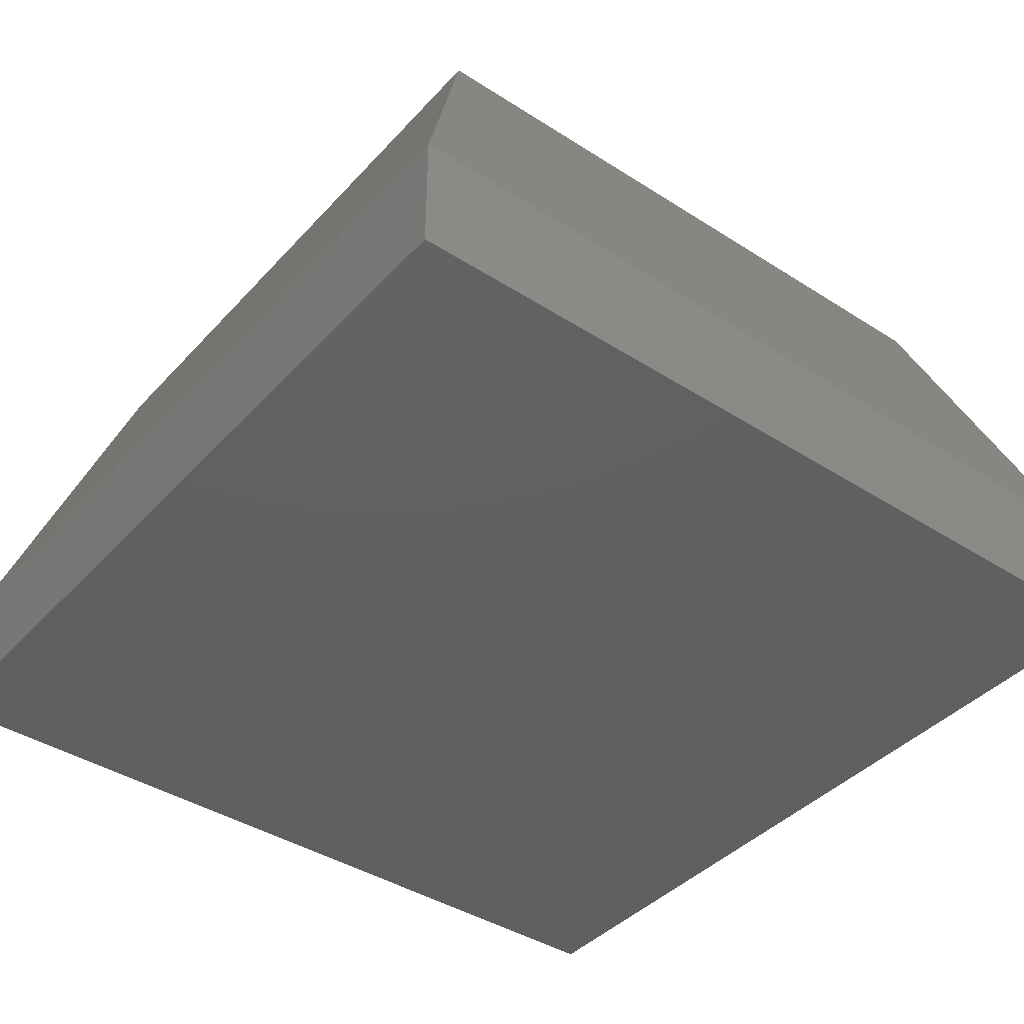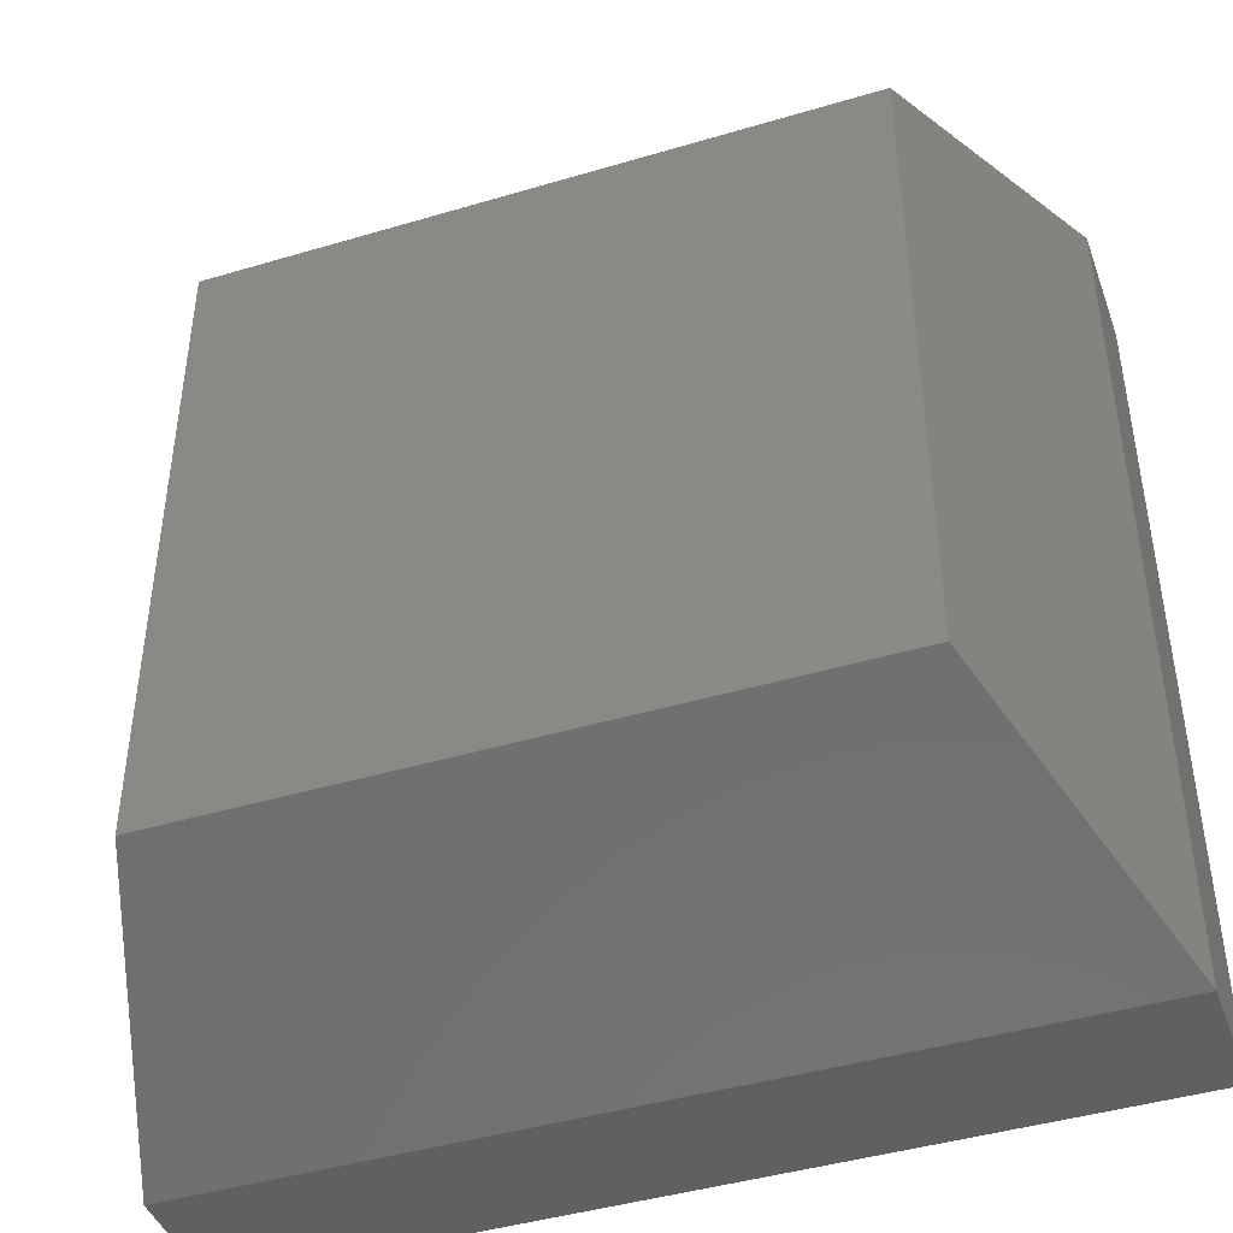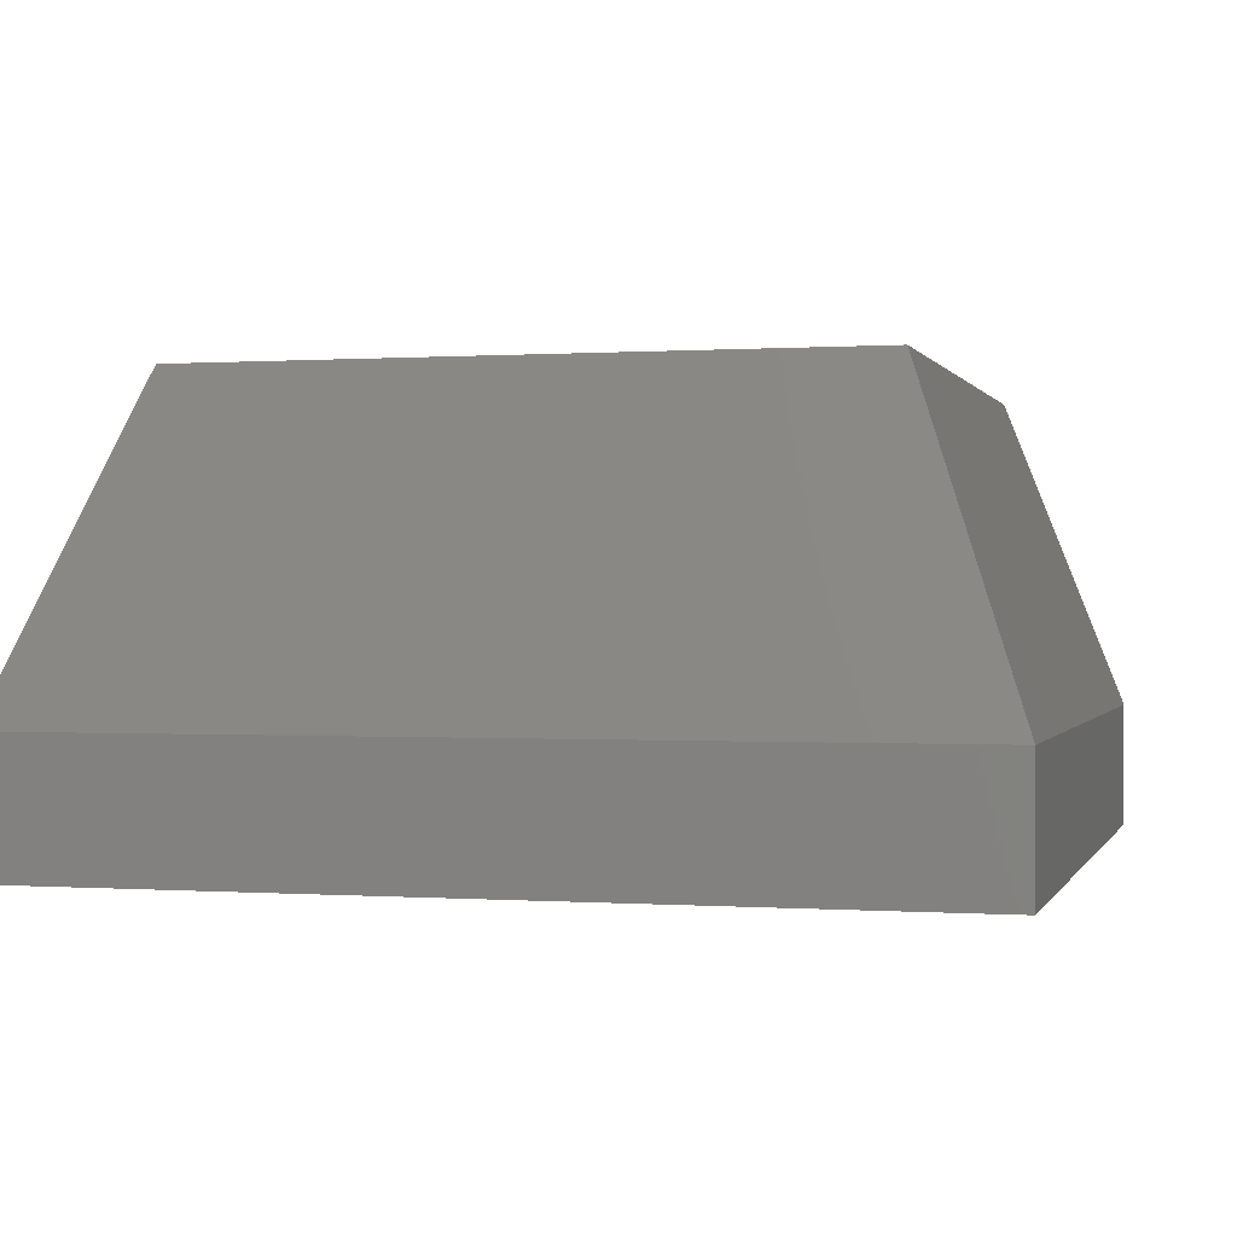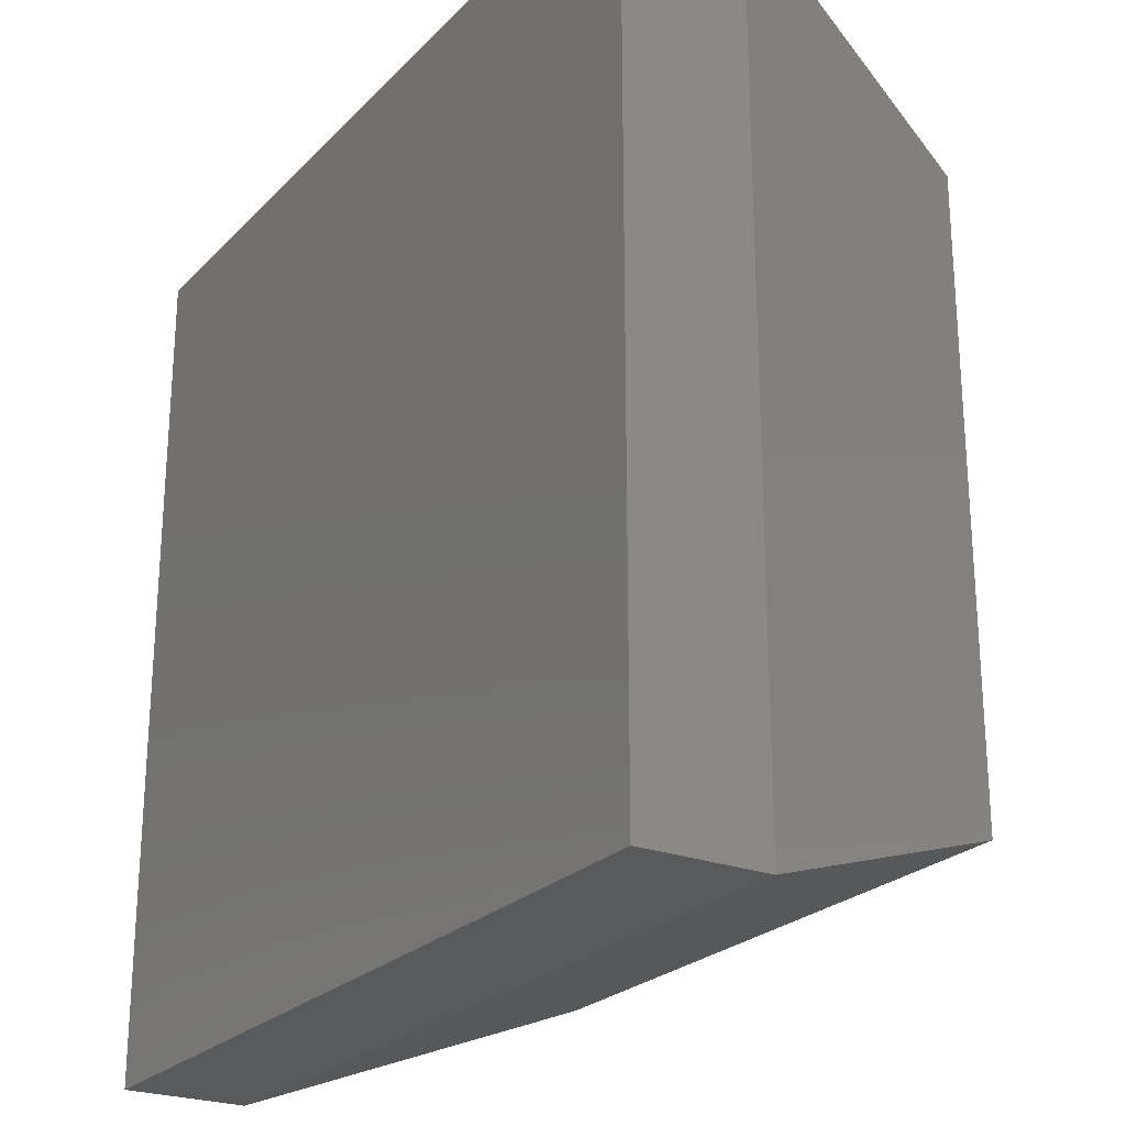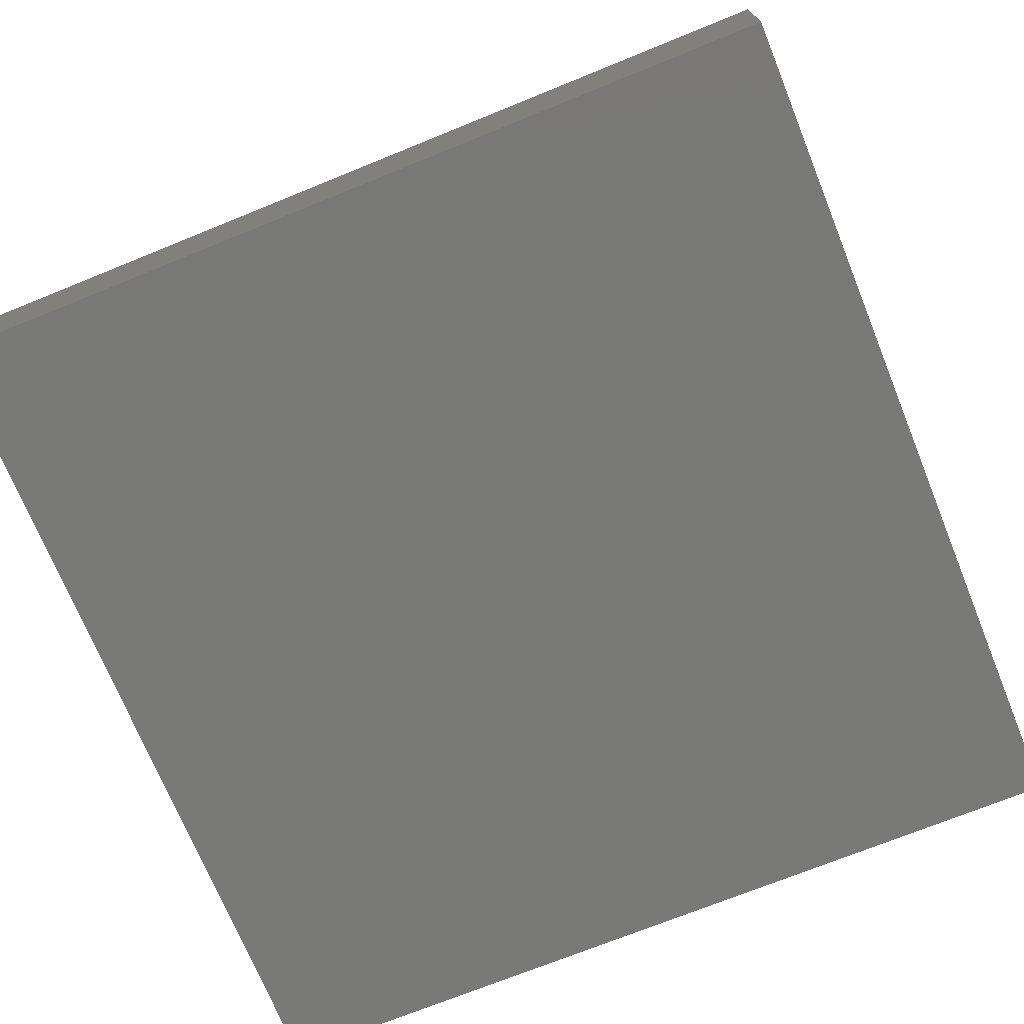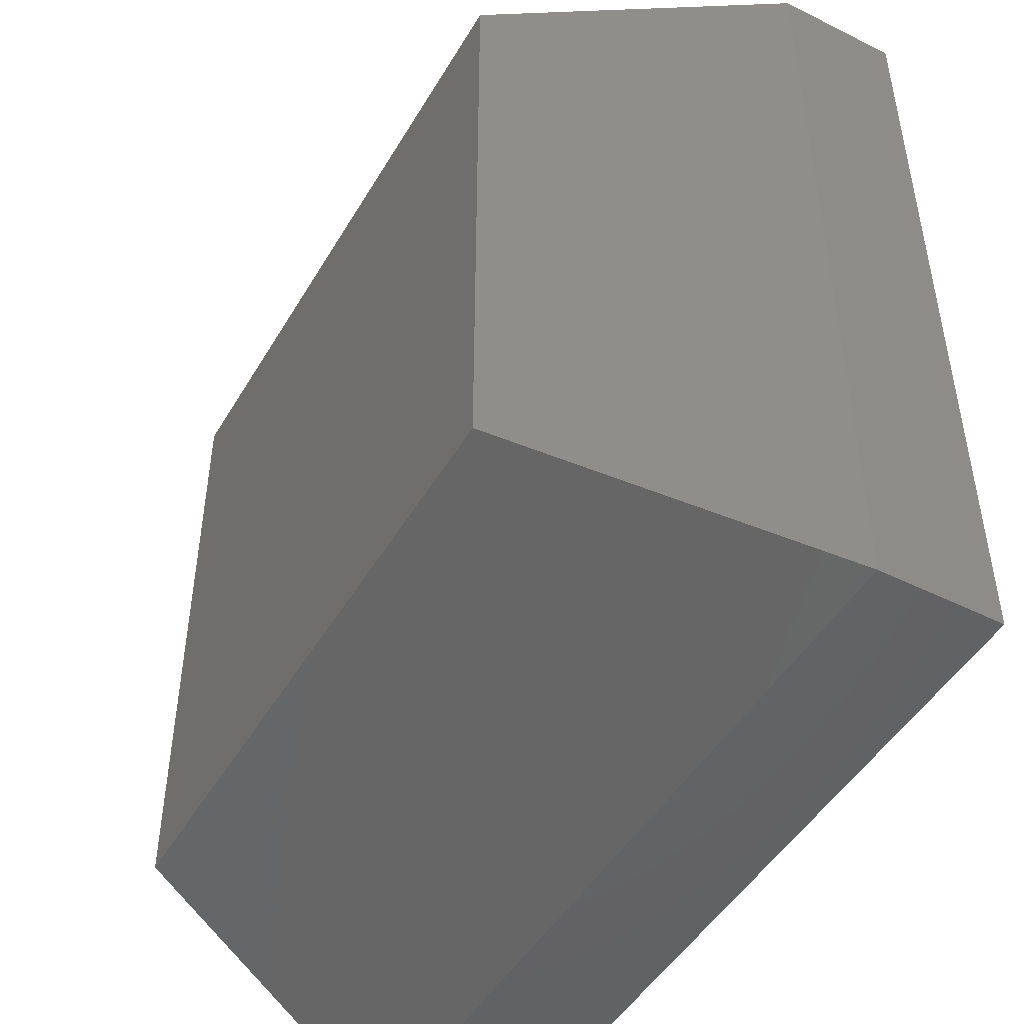
<metadata>
{"format":"stl","ext":"stl","renderer":"f3d","projection":"perspective","resolution":1024,"background":"white","views":[{"elev":-40.9,"azim":142.0,"up":"+Z"},{"elev":-43.7,"azim":19.3,"up":"+Y"},{"elev":0.2,"azim":-165.1,"up":"+Z"},{"elev":-24.2,"azim":-122.2,"up":"+Y"},{"elev":-71.9,"azim":-157.9,"up":"+Z"},{"elev":-47.6,"azim":60.7,"up":"+Y"}]}
</metadata>
<code>
# stl→obj: 12 verts, 20 faces
v 2.995 -2.995 -0.632
v 2.995 2.995 -1.5
v 2.995 2.995 -0.632
v 2.995 -2.995 -1.5
v -2.219 2.219 1.5
v 2.219 -2.219 1.5
v 2.219 2.219 1.5
v -2.219 -2.219 1.5
v -2.995 -2.995 -1.5
v -2.995 2.995 -1.5
v -2.995 2.995 -0.632
v -2.995 -2.995 -0.632
f 1 2 3
f 2 1 4
f 5 6 7
f 6 5 8
f 9 2 4
f 2 9 10
f 9 11 10
f 11 9 12
f 2 11 3
f 11 2 10
f 9 1 12
f 1 9 4
f 6 3 7
f 3 6 1
f 3 5 7
f 5 3 11
f 11 8 5
f 8 11 12
f 12 6 8
f 6 12 1

</code>
